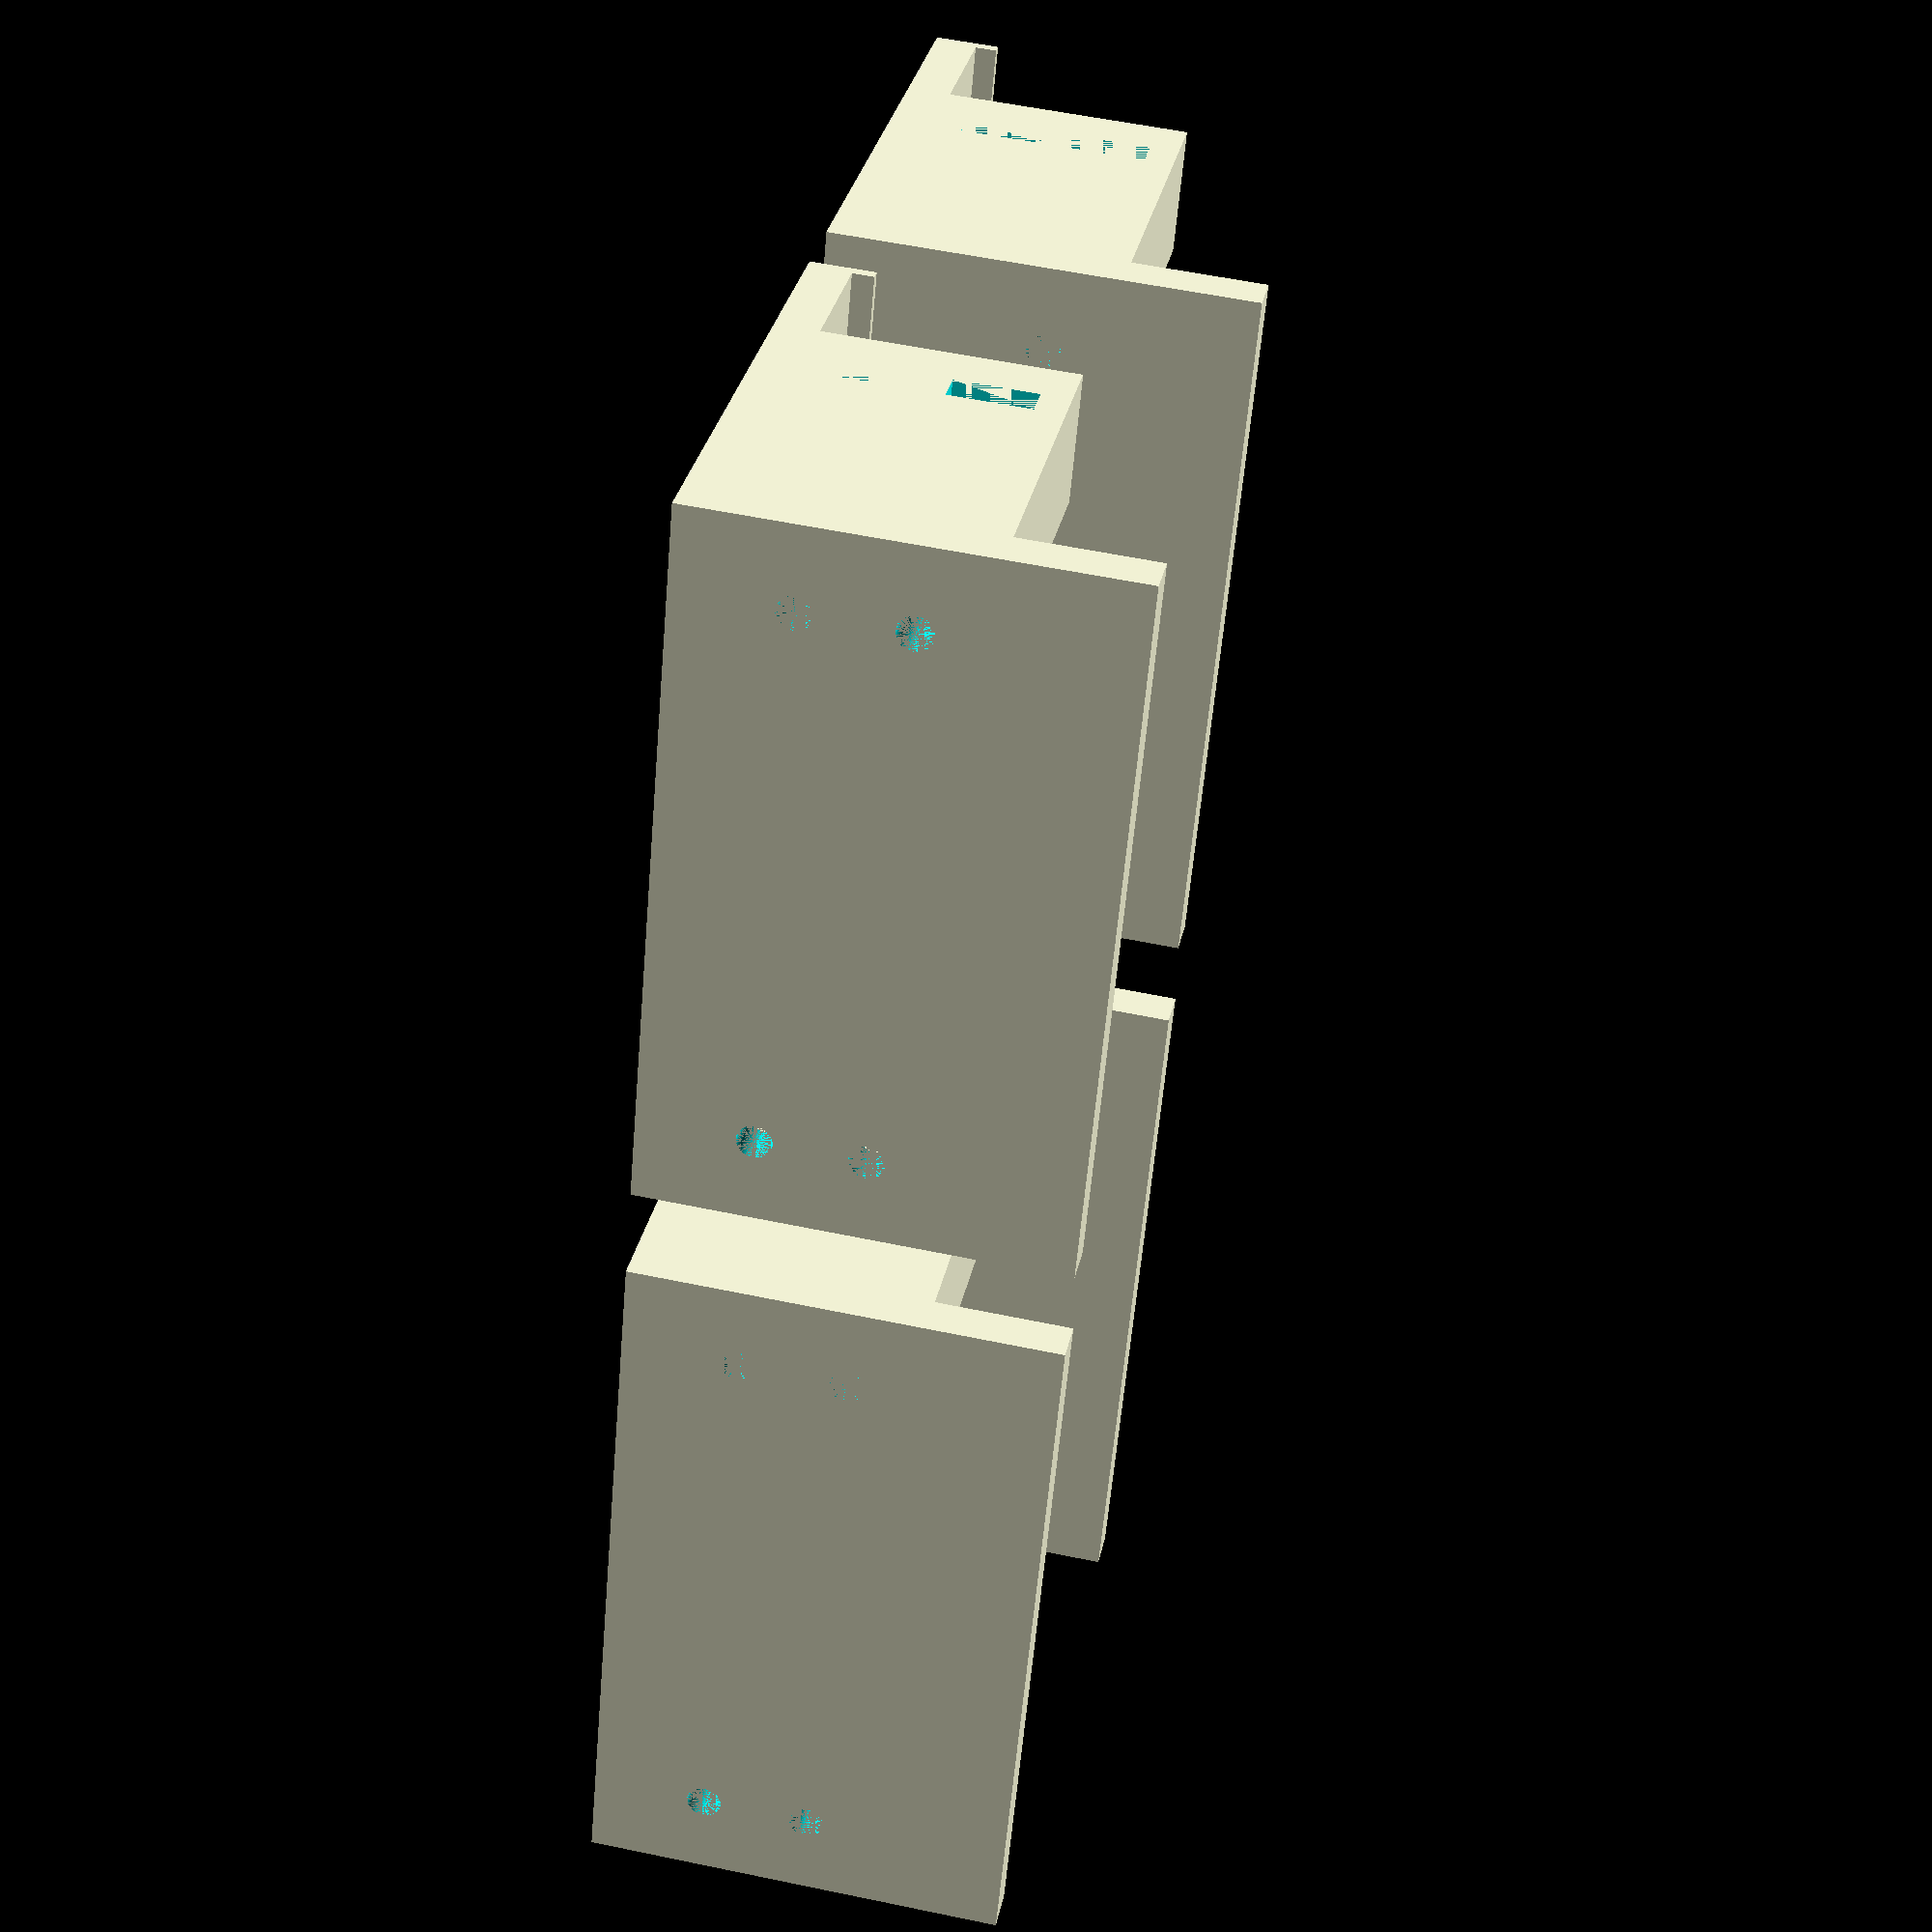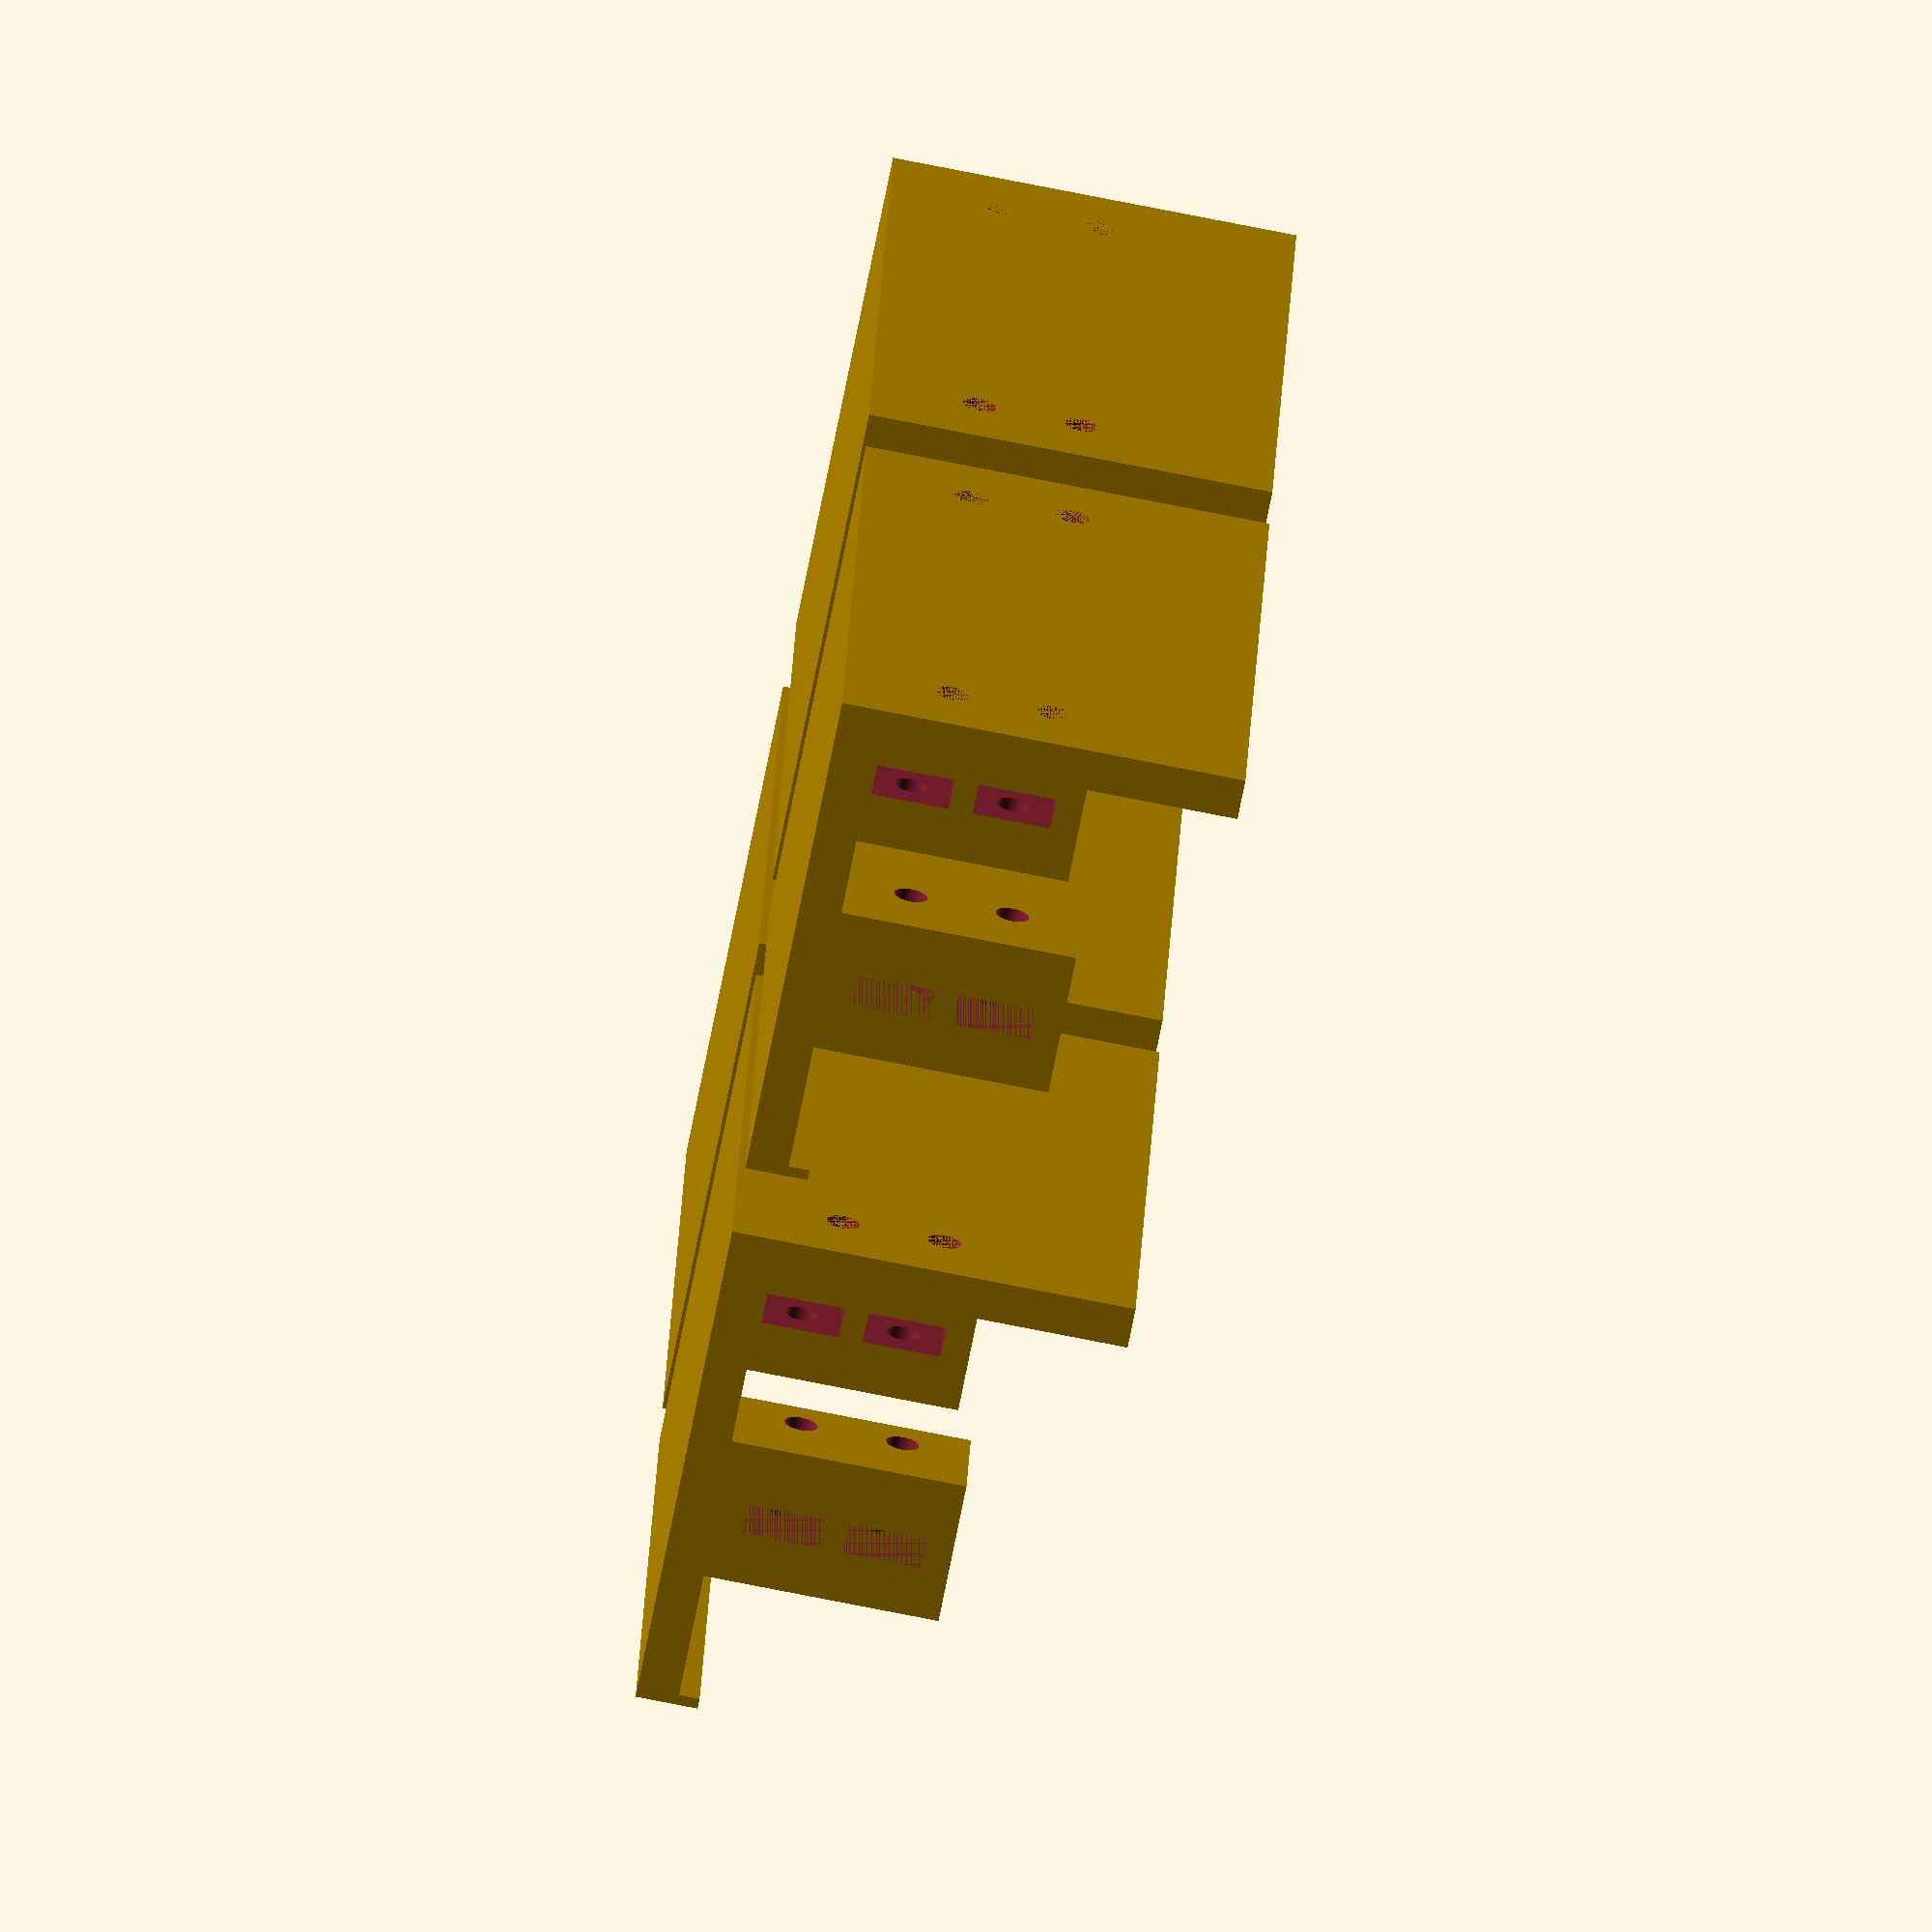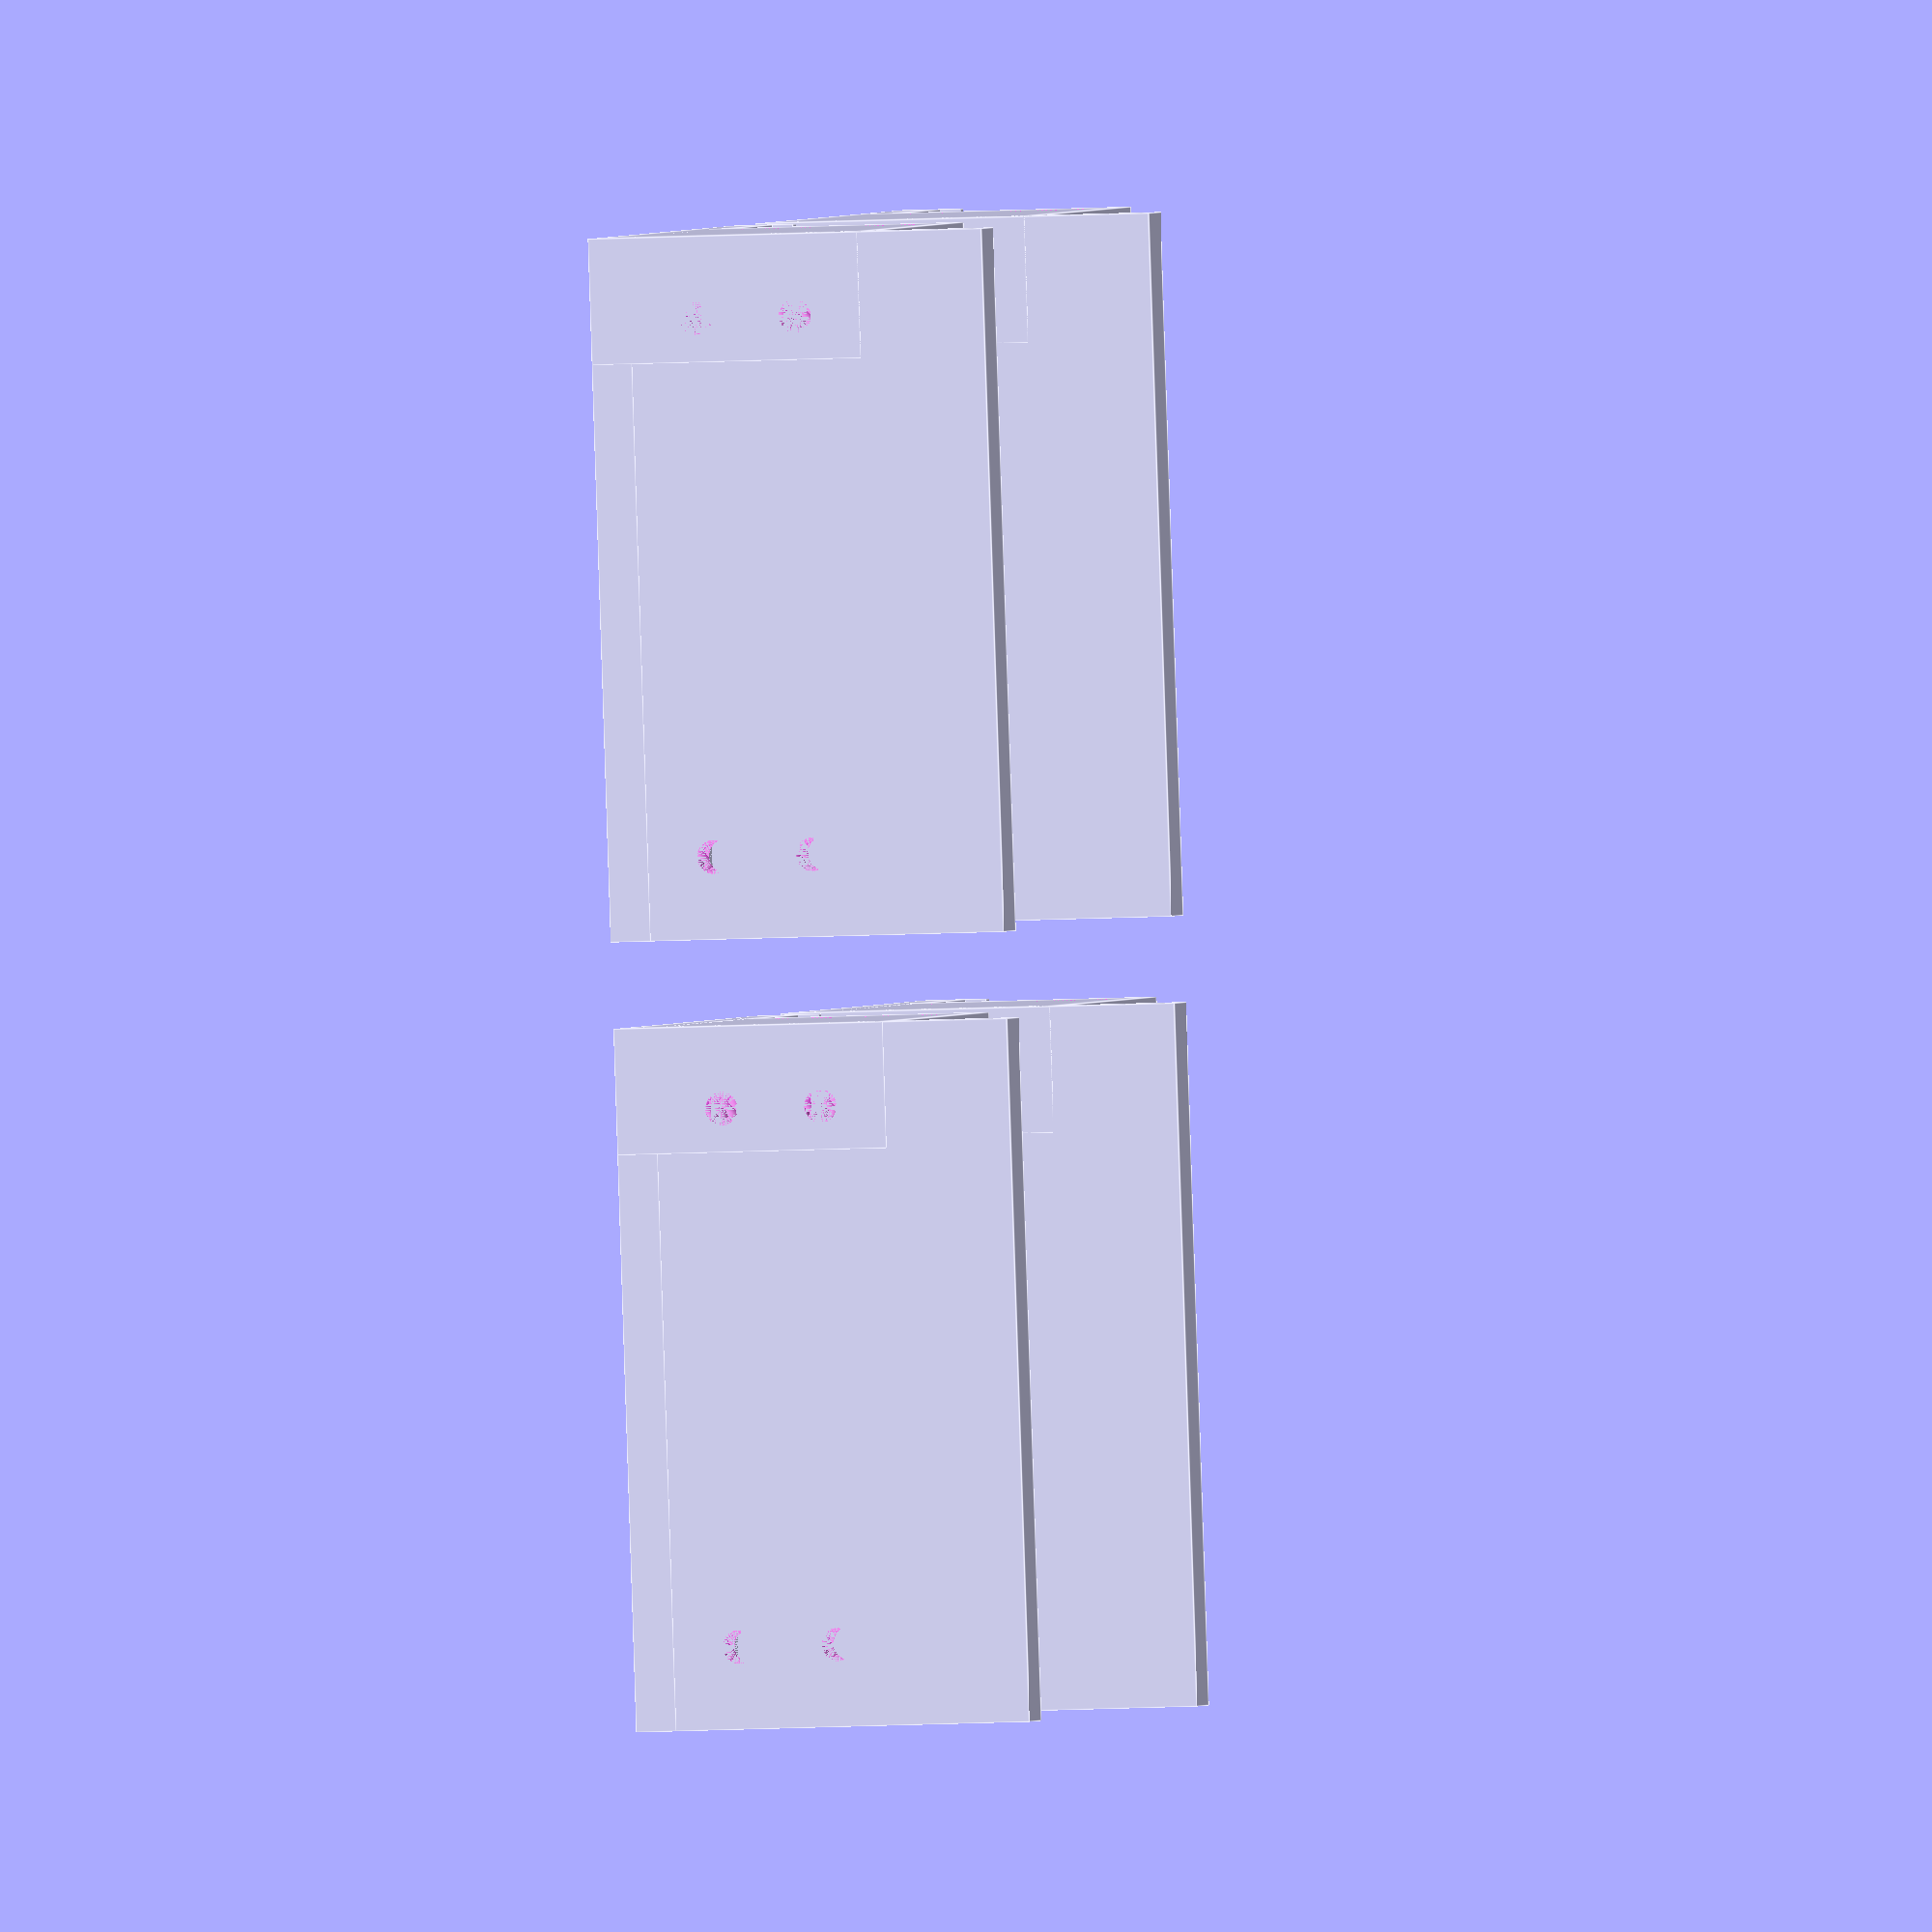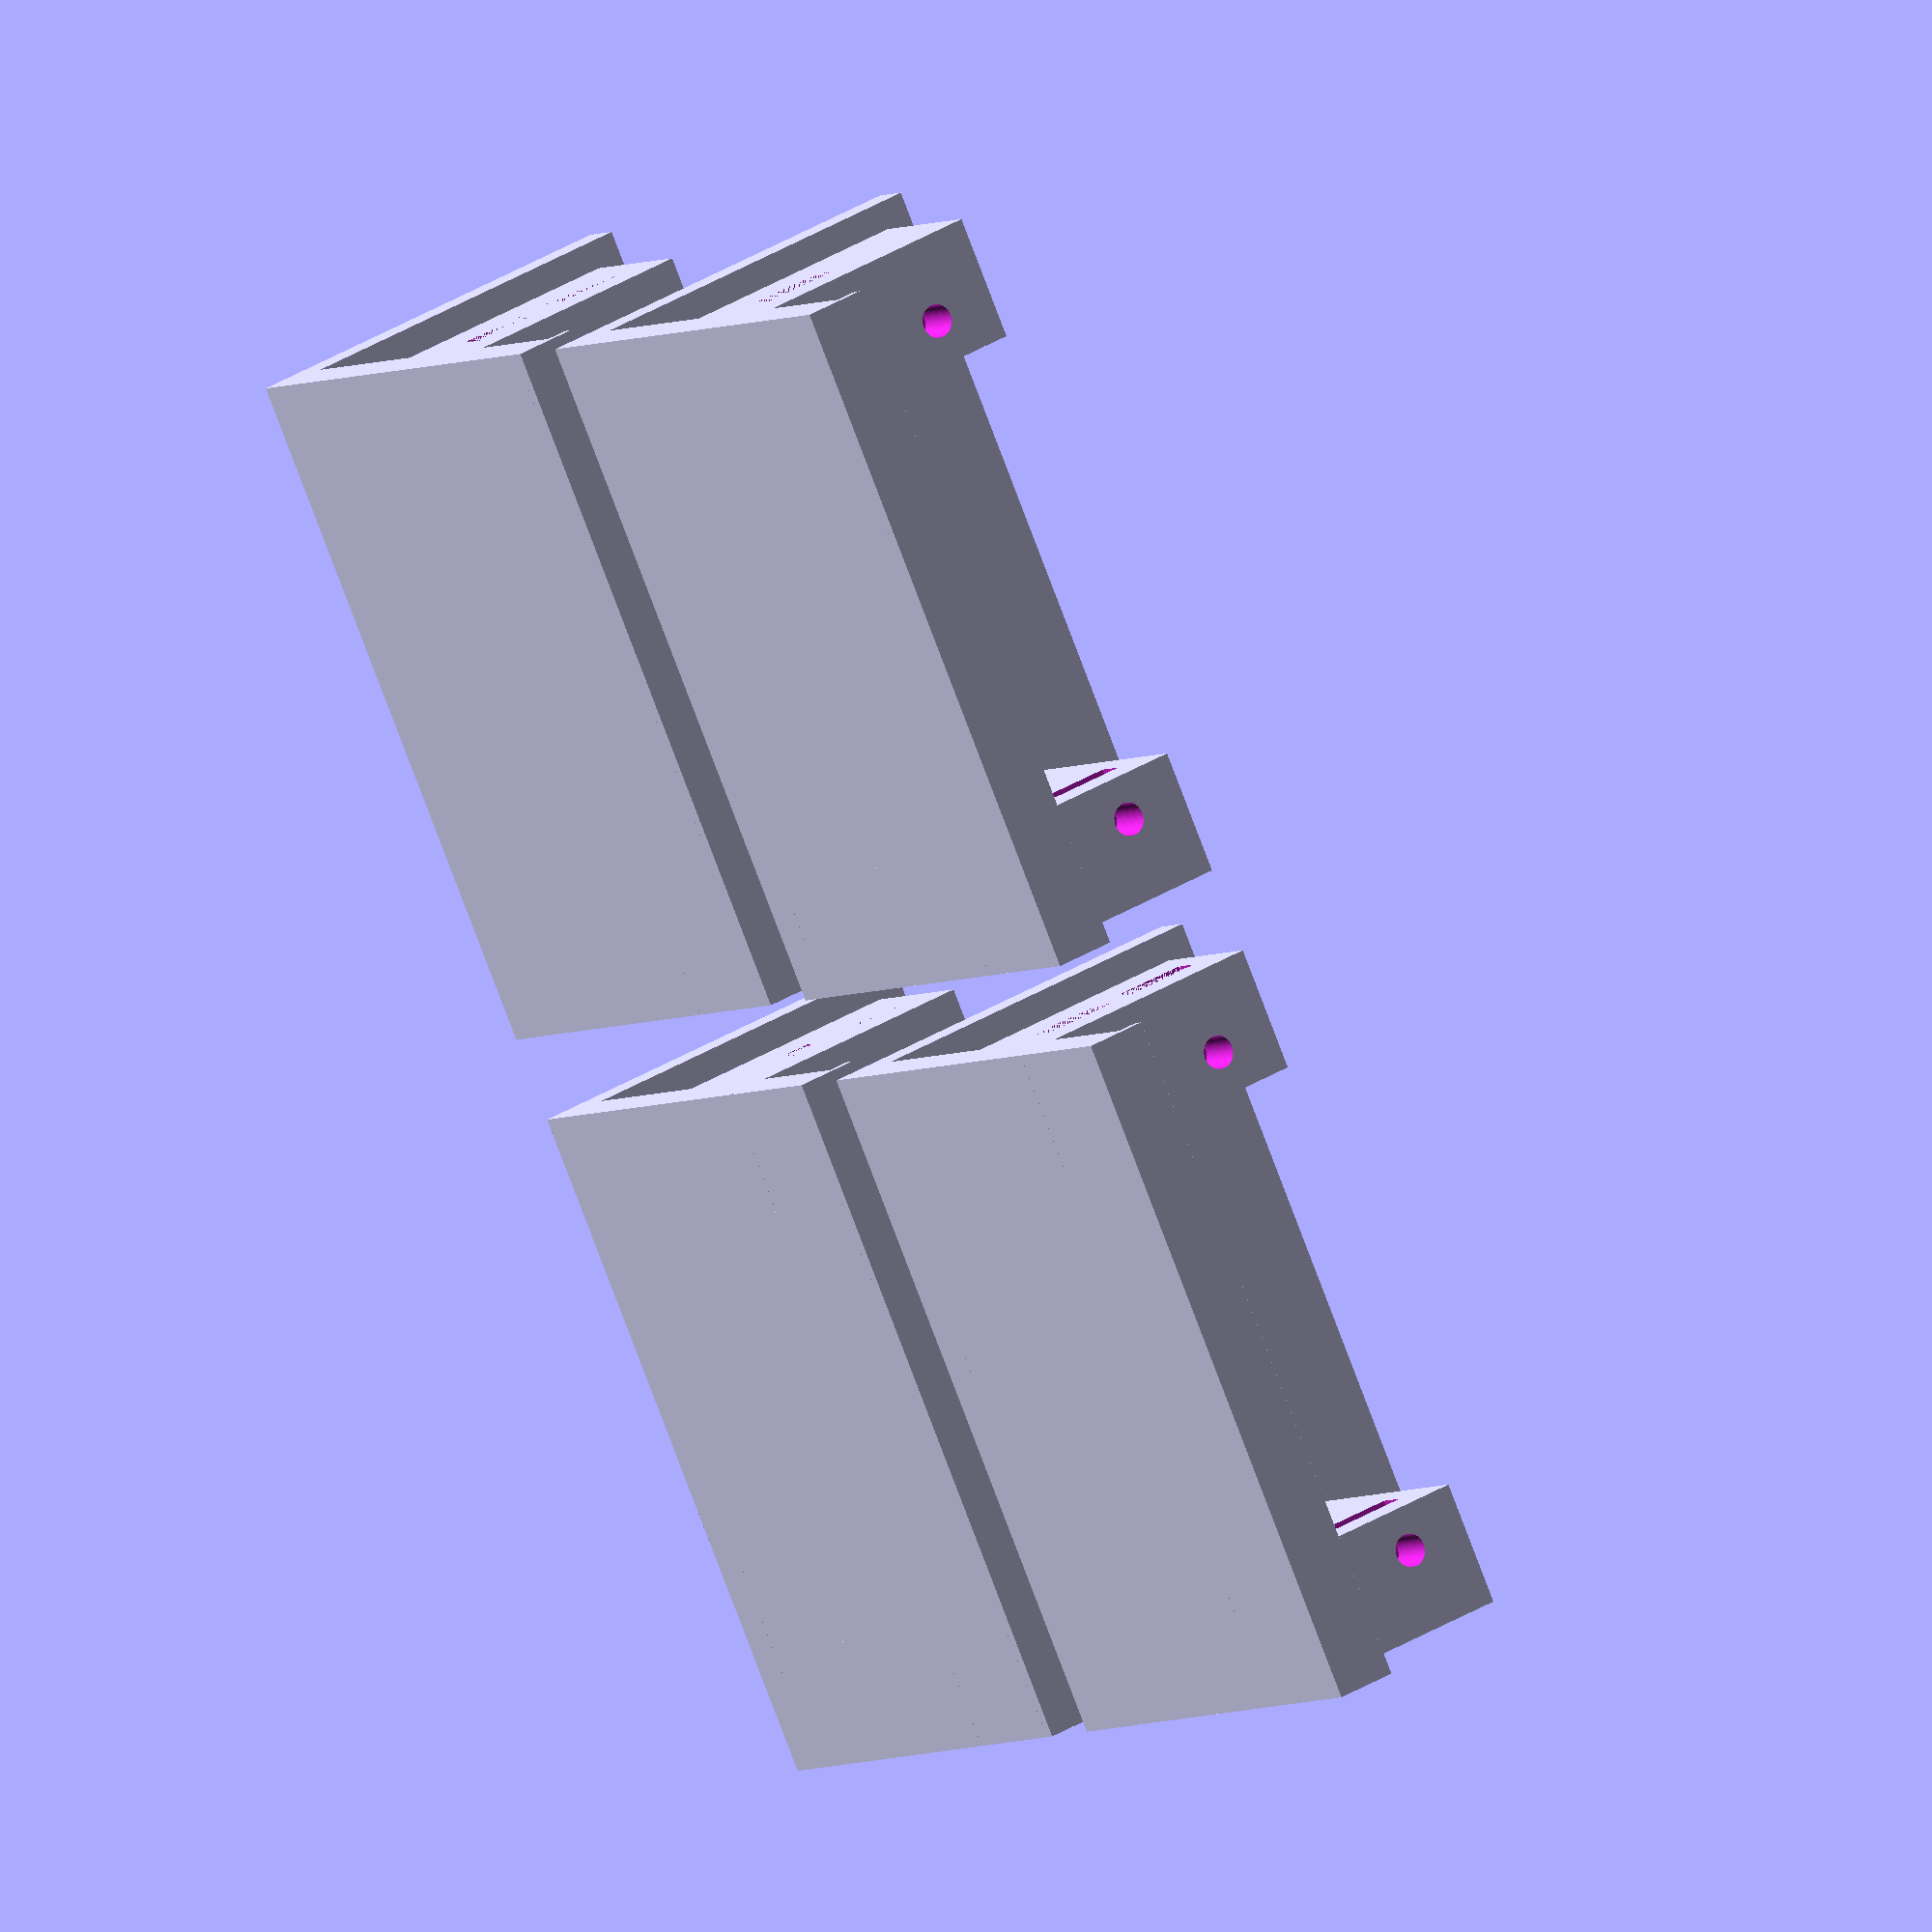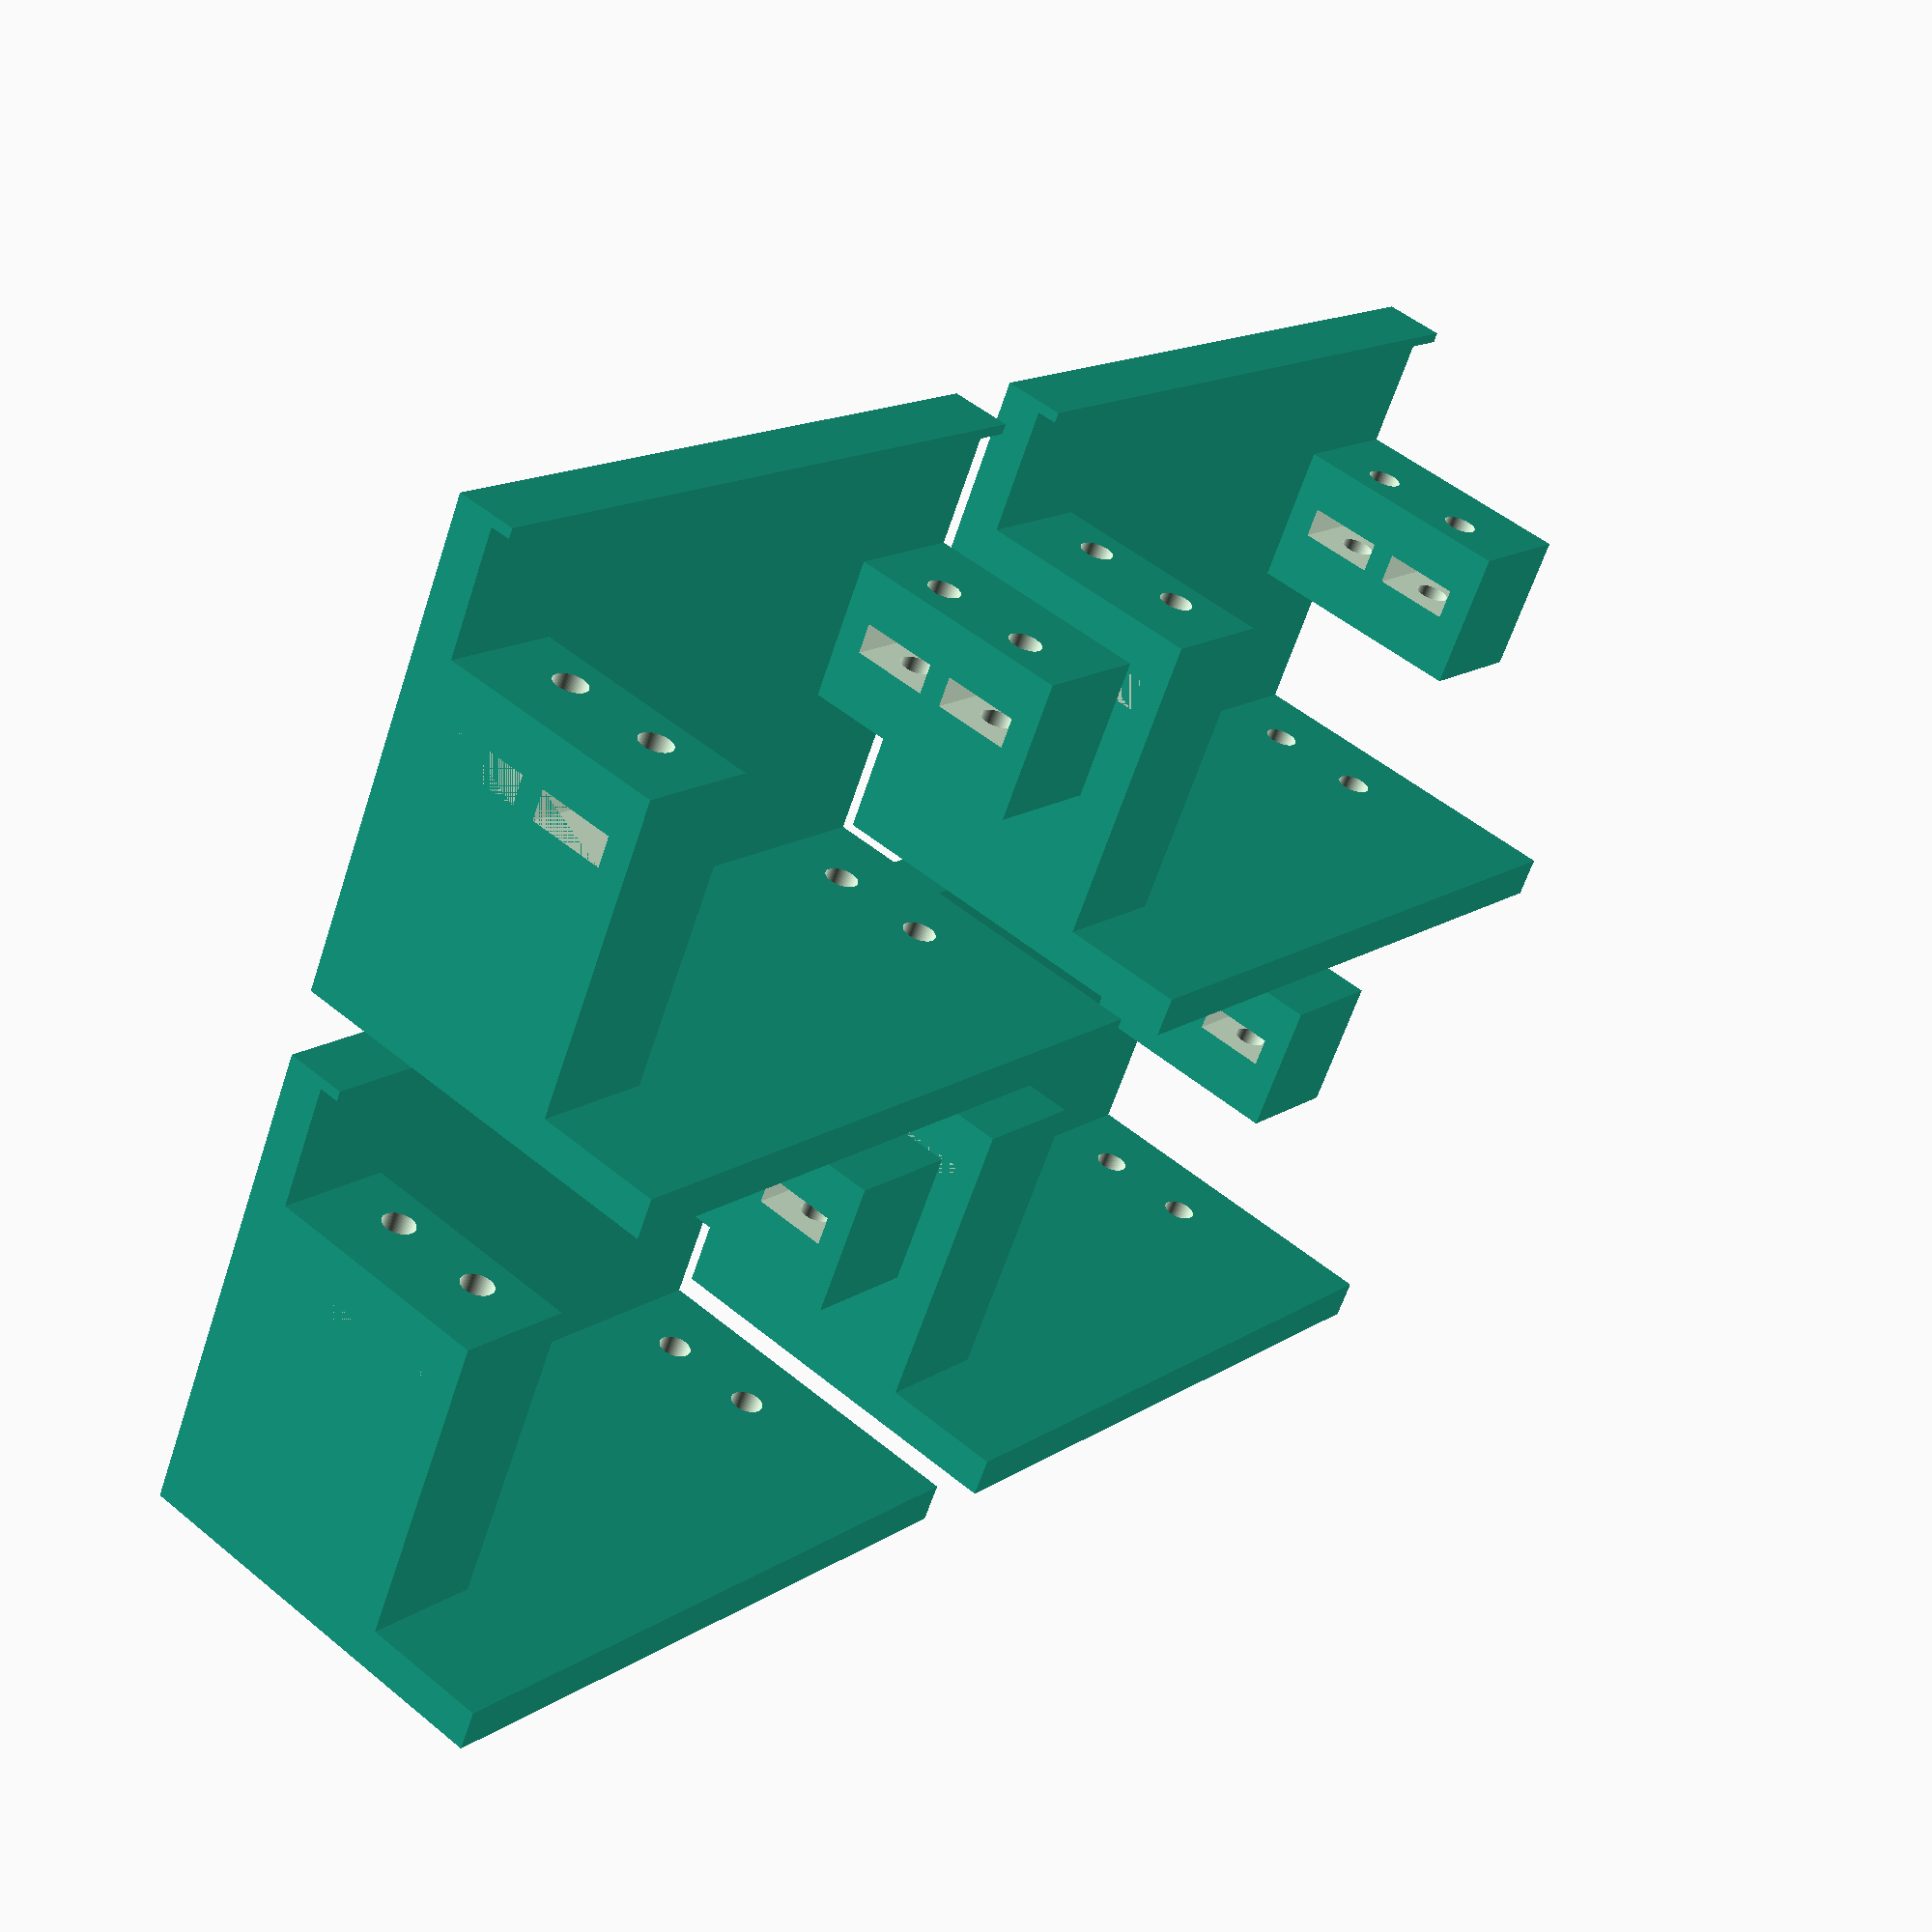
<openscad>
wall_thick = 4;

tolerance = 0.5;

//
// Servo definition.
// note:
// servo_air_space is used to give the servo space for cooling.
//
servo_air_space = 2;
servo_length = 41.8 + 2*tolerance;
servo_width = 20.2 + tolerance + servo_air_space;
servo_half_height = 30.5 + tolerance;
servo_height = 42.9 + tolerance;

extra = 12;
extra_h = 14;

//
// Hole definitions.
//
hole_radius = 1.6;
hole_dist1 = 9.8;
hole_dist2 = 51.1;

//
// Outer definitions.
//
body_length = servo_length + 2*extra;
body_width = 39;

//
// Hole spaces.
//
screw_width = 6.5 + 2*tolerance;
screw_height = 3;
accuracy = 100;

//
// Space.
//
space_dist1 = 5+screw_height;


//
// cover
//
cover_height = 1;

module hole(){
     cylinder(h=servo_height, r=hole_radius, center=false, $fn=accuracy);
};


module holes(){
     translate([-hole_dist2/2, -hole_dist1/2, 0]){
          union(){
               hole();
               translate([51.1, 0, 0]){
                    hole();
               };
               translate([0, hole_dist1, 0]){
                    hole();
                    translate([51.1, 0, 0]){
                         hole();
                    };
               };
          };
     };
};


module space(){
     translate([0, -screw_width/2, 0])
          cube([body_length, screw_width, screw_height]);
};


module spaces(){
     translate([0, -hole_dist1/2, 0]){
          union(){
               space();
               translate([0, hole_dist1, 0]){
                    space();
               };
          };
     };
};

module servo(){
     difference(){
          //
          // Body.
          //
          union(){
               //
               // Back of servo
               //
               cube([body_length, body_width, wall_thick]);

               //
               // Top of servo
               //
               cube([body_length, wall_thick, wall_thick+servo_height]);

               //
               // Rain cover
               //
               translate([0, 0, wall_thick+servo_height])
                    cube([body_length, wall_thick+2*cover_height, cover_height]);

               //
               // Two supports
               //
               translate([body_length-extra, 0, 0])
                    cube([extra, wall_thick+servo_width, wall_thick+servo_half_height]);
               translate([0, 0, wall_thick+servo_half_height-extra_h])
                    cube([extra, wall_thick+servo_width, extra_h]);
          };

          //
          // holes.
          //
          translate([body_length/2, wall_thick+servo_width/2, 0])
               holes();

          //
          // Space.
          //
          translate([0, wall_thick+servo_width/2, wall_thick+servo_half_height-space_dist1])
               spaces();
     };
};


rotate([90, 0, 0]) {
     servo();
     translate([0, 0, 55])
          servo();
     translate([75, 0, 0]){
          servo();
          translate([0, 0, 55])
               servo();
     }
}


</openscad>
<views>
elev=124.3 azim=113.6 roll=257.6 proj=p view=wireframe
elev=78.6 azim=259.8 roll=258.9 proj=o view=wireframe
elev=5.1 azim=263.6 roll=286.9 proj=o view=edges
elev=322.4 azim=125.5 roll=232.2 proj=o view=solid
elev=309.7 azim=207.5 roll=312.2 proj=p view=wireframe
</views>
